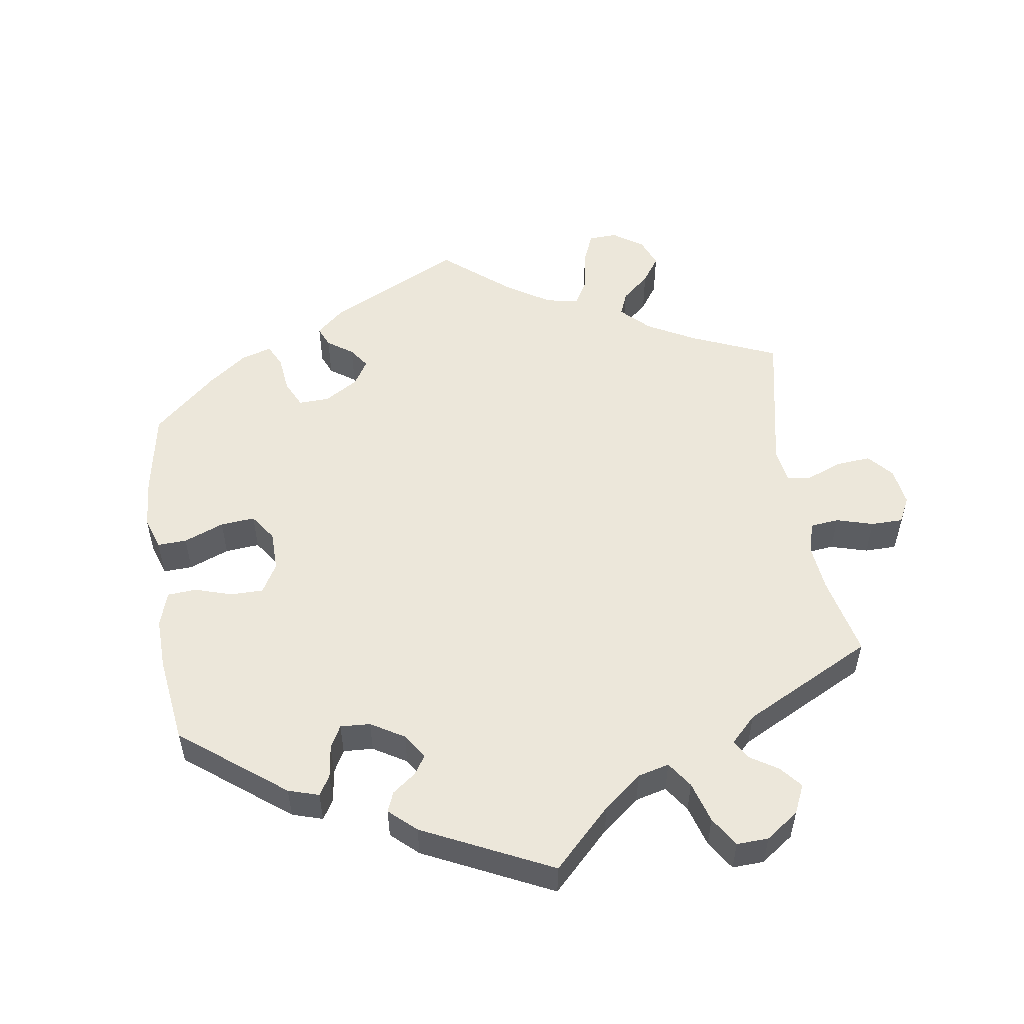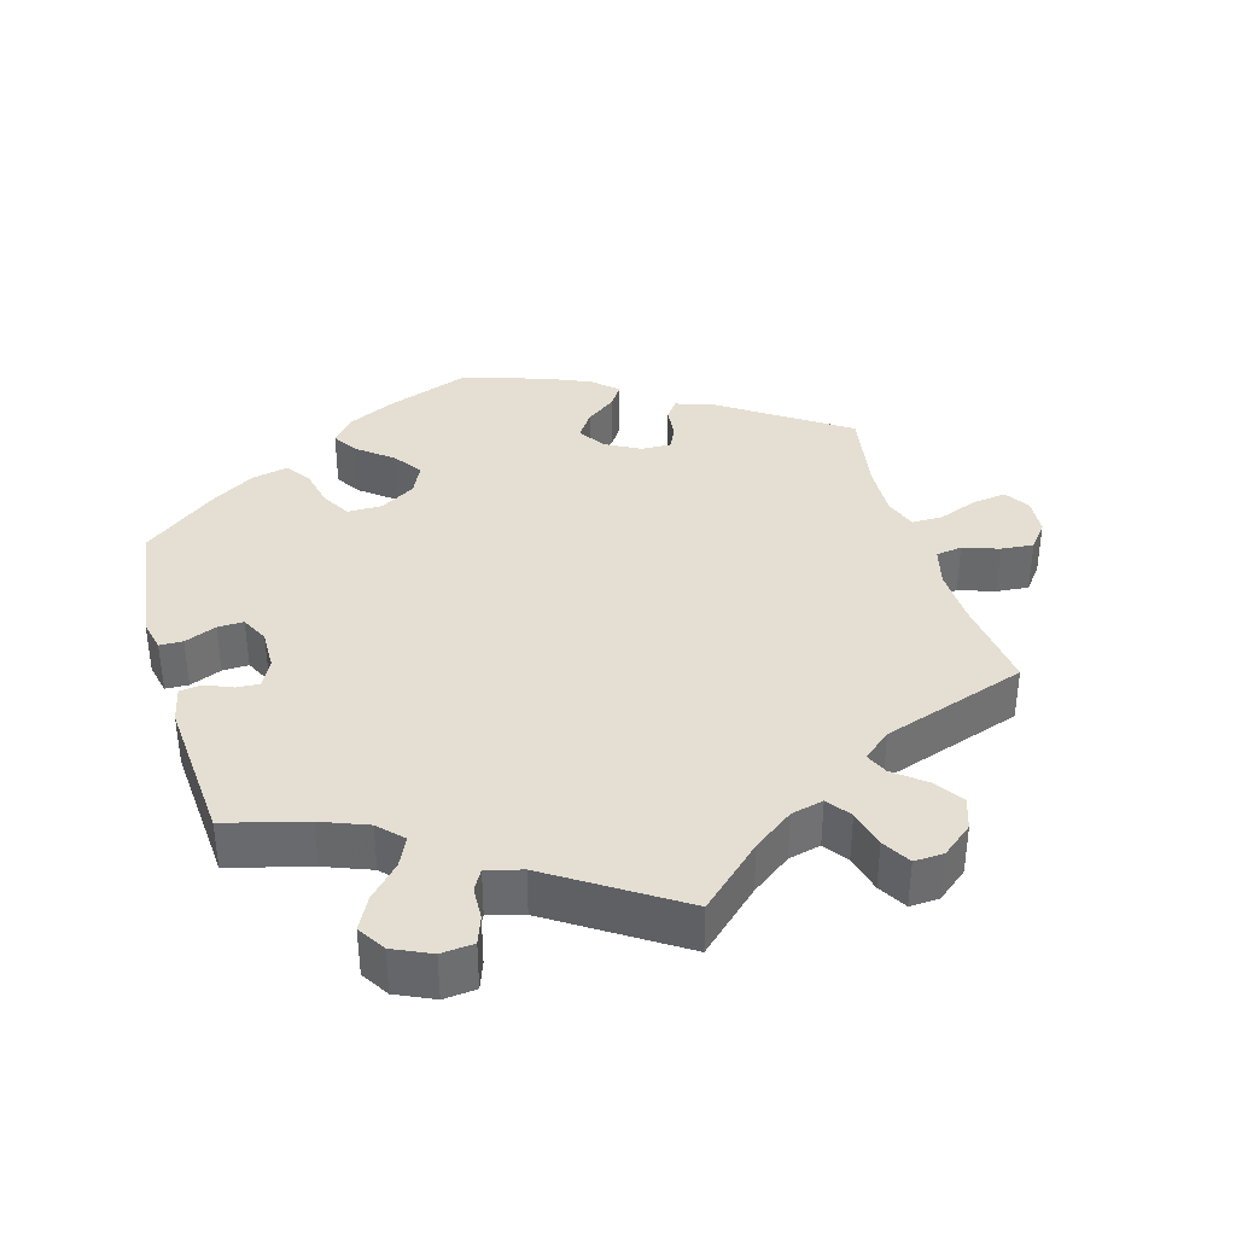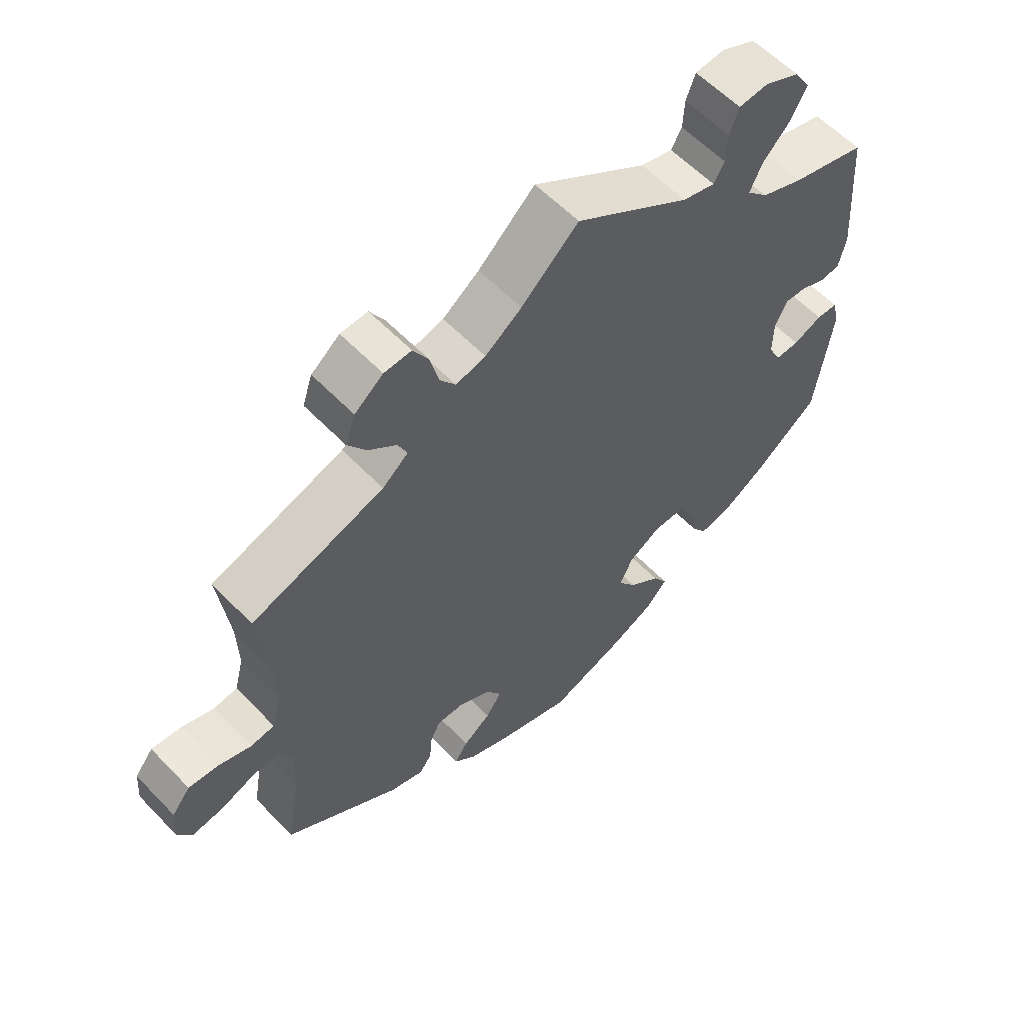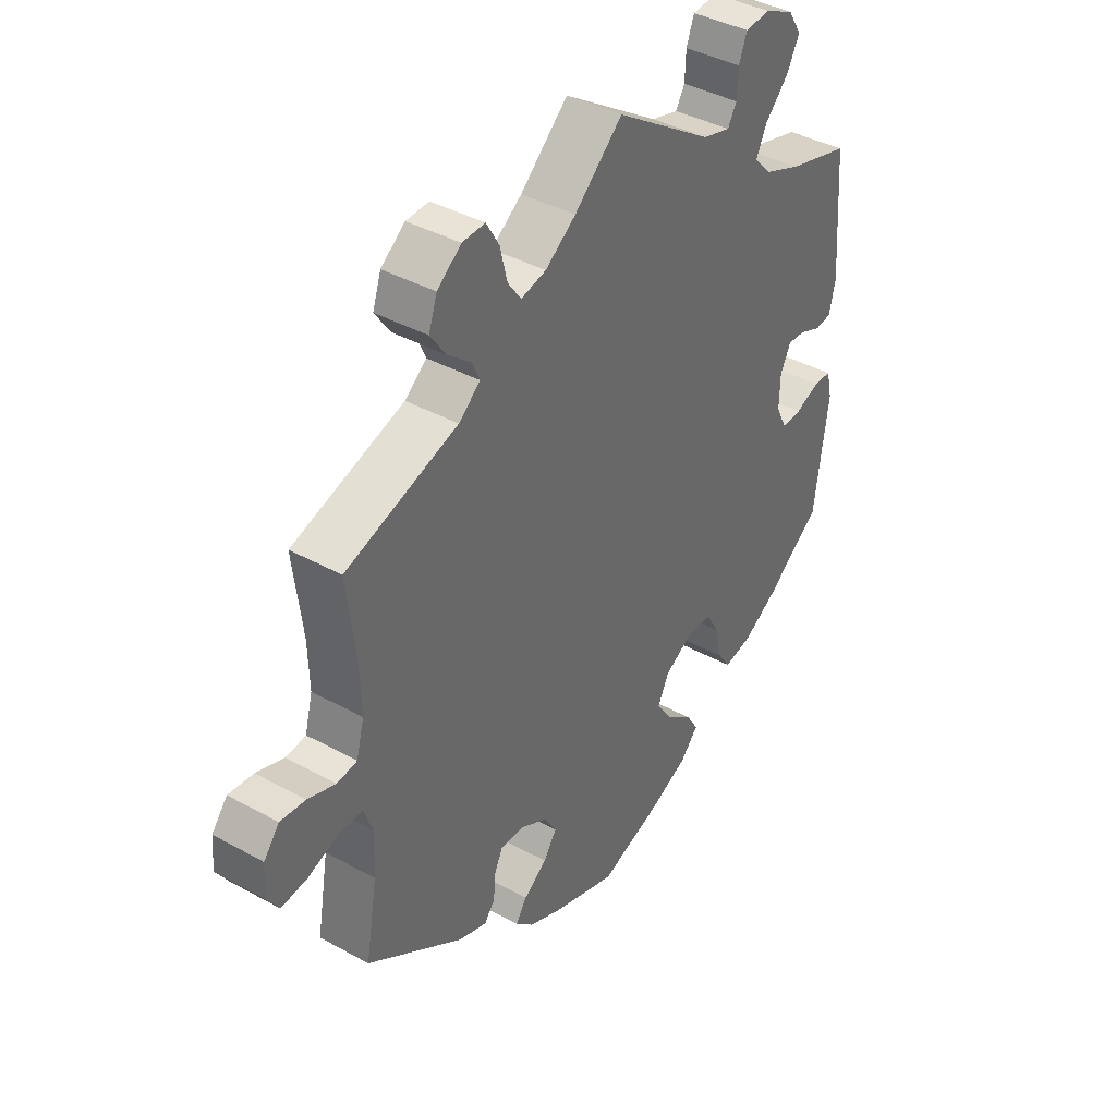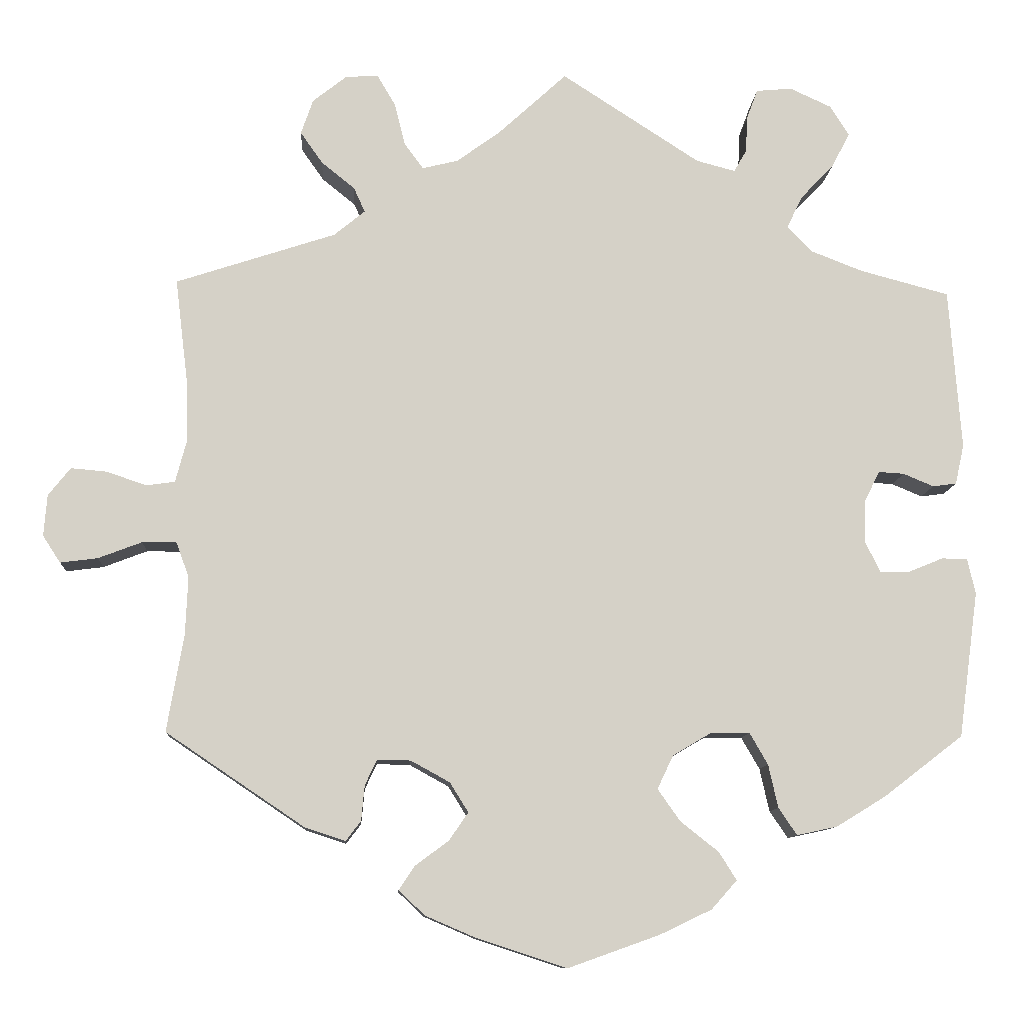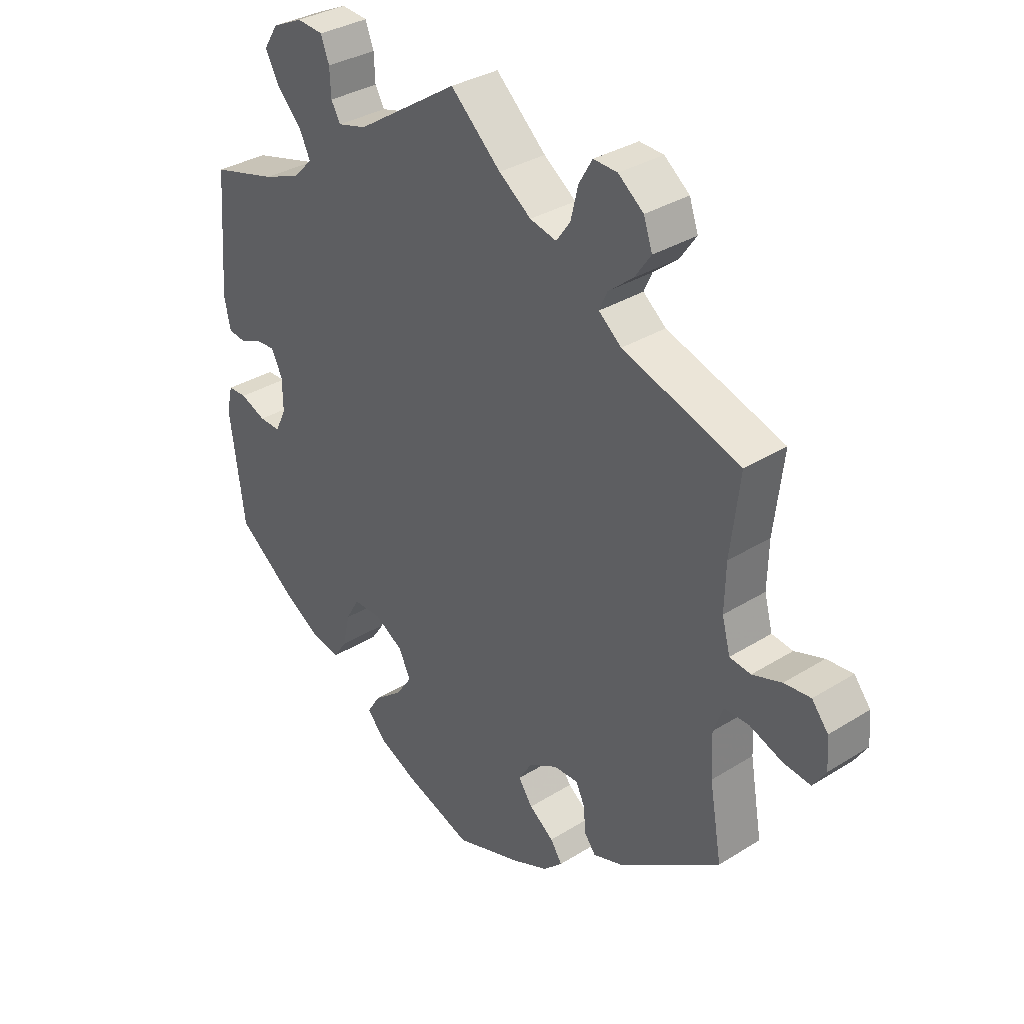
<metadata>
{"format":"obj","ext":"obj","renderer":"f3d","projection":"perspective","resolution":1024,"background":"white","views":[{"elev":53.2,"azim":-68.7,"up":"+Y"},{"elev":37.1,"azim":-16.2,"up":"+Y"},{"elev":58.7,"azim":136.7,"up":"+Z"},{"elev":39.6,"azim":124.5,"up":"+Z"},{"elev":-10.4,"azim":176.7,"up":"+Z"},{"elev":33.4,"azim":49.4,"up":"+Z"}]}
</metadata>
<code>
v 0.485 0.07 0.158
v 0.483 0.07 0.081
v 0.497 0.07 0.028
v 0.533 0.07 0.023
v 0.583 0.07 0.04
v 0.628 0.07 0.044
v 0.656 0.07 0.009
v 0.66 0.07 -0.043
v 0.638 0.07 -0.077
v 0.591 0.07 -0.071
v 0.536 0.07 -0.05
v 0.493 0.07 -0.05
v 0.477 0.07 -0.094
v 0.48 0.07 -0.167
v 0.501 0.07 -0.289
v 0.327 0.07 -0.406
v 0.276 0.07 -0.423
v 0.257 0.07 -0.398
v 0.253 0.07 -0.354
v 0.238 0.07 -0.322
v 0.196 0.07 -0.323
v 0.147 0.07 -0.35
v 0.124 0.07 -0.387
v 0.148 0.07 -0.422
v 0.19 0.07 -0.453
v 0.21 0.07 -0.483
v 0.177 0.07 -0.514
v 0.114 0.07 -0.541
v 0.001 0.07 -0.578
v -0.114 0.07 -0.537
v -0.179 0.07 -0.506
v -0.211 0.07 -0.47
v -0.189 0.07 -0.435
v -0.141 0.07 -0.397
v -0.113 0.07 -0.357
v -0.133 0.07 -0.315
v -0.182 0.07 -0.286
v -0.23 0.07 -0.286
v -0.253 0.07 -0.326
v -0.265 0.07 -0.38
v -0.288 0.07 -0.414
v -0.339 0.07 -0.403
v -0.401 0.07 -0.365
v -0.5 0.07 -0.289
v -0.525 0.07 -0.106
v -0.515 0.07 -0.062
v -0.483 0.07 -0.061
v -0.439 0.07 -0.079
v -0.403 0.07 -0.08
v -0.384 0.07 -0.042
v -0.385 0.07 0.013
v -0.404 0.07 0.051
v -0.436 0.07 0.049
v -0.474 0.07 0.033
v -0.504 0.07 0.037
v -0.515 0.07 0.087
v -0.5 0.07 0.289
v -0.388 0.07 0.319
v -0.324 0.07 0.344
v -0.292 0.07 0.377
v -0.311 0.07 0.417
v -0.353 0.07 0.461
v -0.376 0.07 0.505
v -0.352 0.07 0.543
v -0.3 0.07 0.567
v -0.255 0.07 0.563
v -0.241 0.07 0.525
v -0.239 0.07 0.48
v -0.223 0.07 0.452
v -0.174 0.07 0.465
v 0 0.07 0.578
v 0.086 0.07 0.499
v 0.141 0.07 0.459
v 0.186 0.07 0.448
v 0.21 0.07 0.481
v 0.223 0.07 0.534
v 0.246 0.07 0.573
v 0.287 0.07 0.571
v 0.33 0.07 0.537
v 0.345 0.07 0.493
v 0.317 0.07 0.453
v 0.275 0.07 0.419
v 0.261 0.07 0.388
v 0.3 0.07 0.356
v 0.501 0.07 0.29
v 0.485 0 0.158
v 0.483 0 0.081
v 0.497 0 0.028
v 0.533 0 0.023
v 0.583 0 0.04
v 0.628 0 0.044
v 0.656 0 0.009
v 0.66 0 -0.043
v 0.638 0 -0.077
v 0.591 0 -0.071
v 0.536 0 -0.05
v 0.493 0 -0.05
v 0.477 0 -0.094
v 0.48 0 -0.167
v 0.501 0 -0.289
v 0.327 0 -0.406
v 0.276 0 -0.423
v 0.257 0 -0.398
v 0.253 0 -0.354
v 0.238 0 -0.322
v 0.196 0 -0.323
v 0.147 0 -0.35
v 0.124 0 -0.387
v 0.148 0 -0.422
v 0.19 0 -0.453
v 0.21 0 -0.483
v 0.177 0 -0.514
v 0.114 0 -0.541
v 0.001 0 -0.578
v -0.114 0 -0.537
v -0.179 0 -0.506
v -0.211 0 -0.47
v -0.189 0 -0.435
v -0.141 0 -0.397
v -0.113 0 -0.357
v -0.133 0 -0.315
v -0.182 0 -0.286
v -0.23 0 -0.286
v -0.253 0 -0.326
v -0.265 0 -0.38
v -0.288 0 -0.414
v -0.339 0 -0.403
v -0.401 0 -0.365
v -0.5 0 -0.289
v -0.525 0 -0.106
v -0.515 0 -0.062
v -0.483 0 -0.061
v -0.439 0 -0.079
v -0.403 0 -0.08
v -0.384 0 -0.042
v -0.385 0 0.013
v -0.404 0 0.051
v -0.436 0 0.049
v -0.474 0 0.033
v -0.504 0 0.037
v -0.515 0 0.087
v -0.5 0 0.289
v -0.388 0 0.319
v -0.324 0 0.344
v -0.292 0 0.377
v -0.311 0 0.417
v -0.353 0 0.461
v -0.376 0 0.505
v -0.352 0 0.543
v -0.3 0 0.567
v -0.255 0 0.563
v -0.241 0 0.525
v -0.239 0 0.48
v -0.223 0 0.452
v -0.174 0 0.465
v 0 0 0.578
v 0.086 0 0.499
v 0.141 0 0.459
v 0.186 0 0.448
v 0.21 0 0.481
v 0.223 0 0.534
v 0.246 0 0.573
v 0.287 0 0.571
v 0.33 0 0.537
v 0.345 0 0.493
v 0.317 0 0.453
v 0.275 0 0.419
v 0.261 0 0.388
v 0.3 0 0.356
v 0.501 0 0.29
f 84 85 1
f 83 84 1 2
f 79 80 81 82
f 77 78 79 82
f 75 76 77 82
f 74 75 82 83
f 73 74 83 2
f 70 71 72
f 69 70 72 73
f 65 66 67 68
f 65 68 69
f 64 65 69
f 61 62 63 64
f 60 61 64 69
f 55 56 57 58
f 53 54 55 58
f 52 53 58 59
f 51 52 59 60
f 45 46 47 48
f 45 48 49
f 44 45 49
f 43 44 49 50
f 39 40 41 42
f 38 39 42 43
f 31 32 33 34
f 31 34 35
f 30 31 35
f 29 30 35
f 28 29 35 36
f 24 25 26 27
f 23 24 27 28
f 16 17 18 19
f 14 15 16 19
f 13 14 19 20
f 12 13 20 21
f 8 9 10 11
f 8 11 12
f 7 8 12
f 4 5 6 7
f 4 7 12
f 3 4 12 21
f 50 51 60 69
f 38 43 50 69
f 37 38 69 73
f 36 37 73 2
f 23 28 36
f 22 23 36
f 21 22 36
f 2 3 21 36
f 86 170 169
f 87 86 169 168
f 167 166 165 164
f 167 164 163 162
f 167 162 161 160
f 168 167 160 159
f 87 168 159 158
f 157 156 155
f 158 157 155 154
f 153 152 151 150
f 154 153 150
f 154 150 149
f 149 148 147 146
f 154 149 146 145
f 143 142 141 140
f 143 140 139 138
f 144 143 138 137
f 145 144 137 136
f 133 132 131 130
f 134 133 130
f 134 130 129
f 135 134 129 128
f 127 126 125 124
f 128 127 124 123
f 119 118 117 116
f 120 119 116
f 120 116 115
f 120 115 114
f 121 120 114 113
f 112 111 110 109
f 113 112 109 108
f 104 103 102 101
f 104 101 100 99
f 105 104 99 98
f 106 105 98 97
f 96 95 94 93
f 97 96 93
f 97 93 92
f 92 91 90 89
f 97 92 89
f 106 97 89 88
f 154 145 136 135
f 154 135 128 123
f 158 154 123 122
f 87 158 122 121
f 121 113 108
f 121 108 107
f 121 107 106
f 121 106 88 87
f 1 86 87 2
f 2 87 88 3
f 3 88 89 4
f 4 89 90 5
f 5 90 91 6
f 6 91 92 7
f 7 92 93 8
f 8 93 94 9
f 9 94 95 10
f 10 95 96 11
f 11 96 97 12
f 12 97 98 13
f 13 98 99 14
f 14 99 100 15
f 15 100 101 16
f 16 101 102 17
f 17 102 103 18
f 18 103 104 19
f 19 104 105 20
f 20 105 106 21
f 21 106 107 22
f 22 107 108 23
f 23 108 109 24
f 24 109 110 25
f 25 110 111 26
f 26 111 112 27
f 27 112 113 28
f 28 113 114 29
f 29 114 115 30
f 30 115 116 31
f 31 116 117 32
f 32 117 118 33
f 33 118 119 34
f 34 119 120 35
f 35 120 121 36
f 36 121 122 37
f 37 122 123 38
f 38 123 124 39
f 39 124 125 40
f 40 125 126 41
f 41 126 127 42
f 42 127 128 43
f 43 128 129 44
f 44 129 130 45
f 45 130 131 46
f 46 131 132 47
f 47 132 133 48
f 48 133 134 49
f 49 134 135 50
f 50 135 136 51
f 51 136 137 52
f 52 137 138 53
f 53 138 139 54
f 54 139 140 55
f 55 140 141 56
f 56 141 142 57
f 57 142 143 58
f 58 143 144 59
f 59 144 145 60
f 60 145 146 61
f 61 146 147 62
f 62 147 148 63
f 63 148 149 64
f 64 149 150 65
f 65 150 151 66
f 66 151 152 67
f 67 152 153 68
f 68 153 154 69
f 69 154 155 70
f 70 155 156 71
f 71 156 157 72
f 72 157 158 73
f 73 158 159 74
f 74 159 160 75
f 75 160 161 76
f 76 161 162 77
f 77 162 163 78
f 78 163 164 79
f 79 164 165 80
f 80 165 166 81
f 81 166 167 82
f 82 167 168 83
f 83 168 169 84
f 84 169 170 85
f 85 170 86 1

</code>
